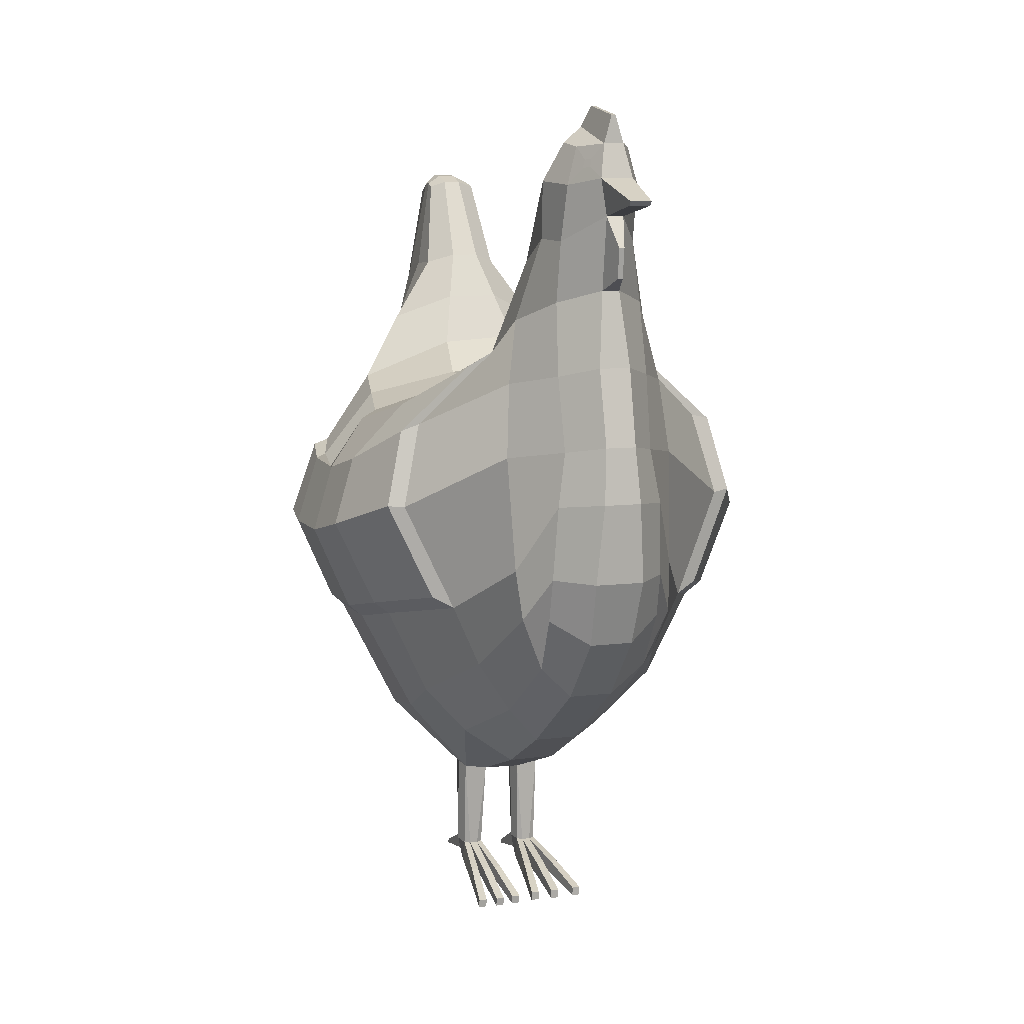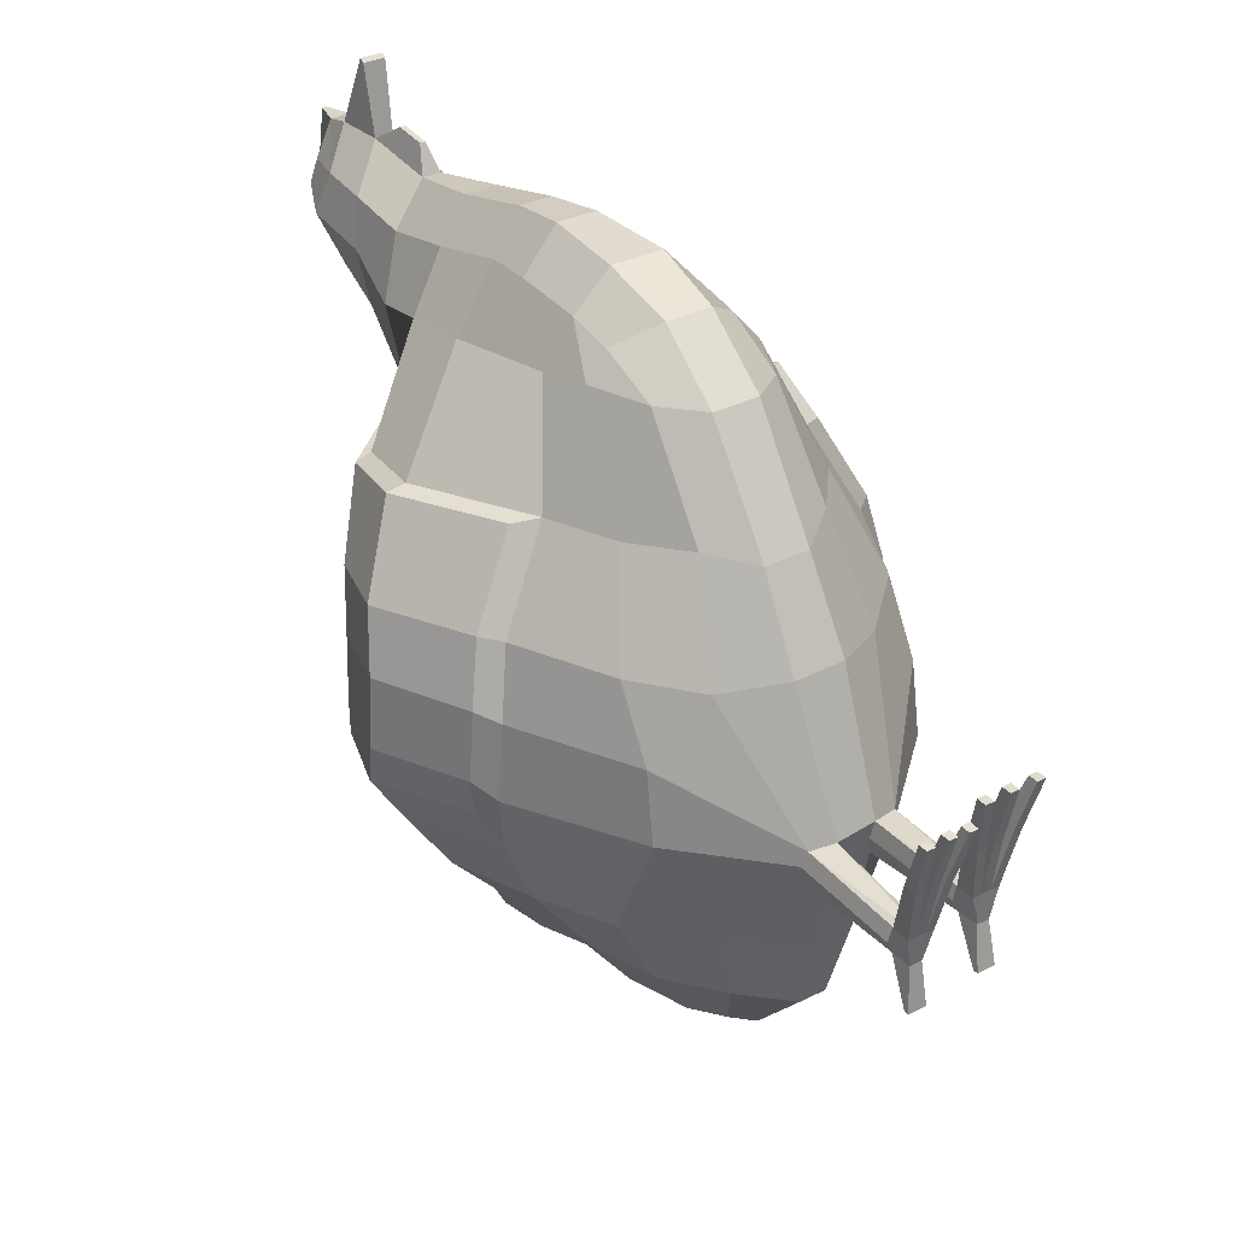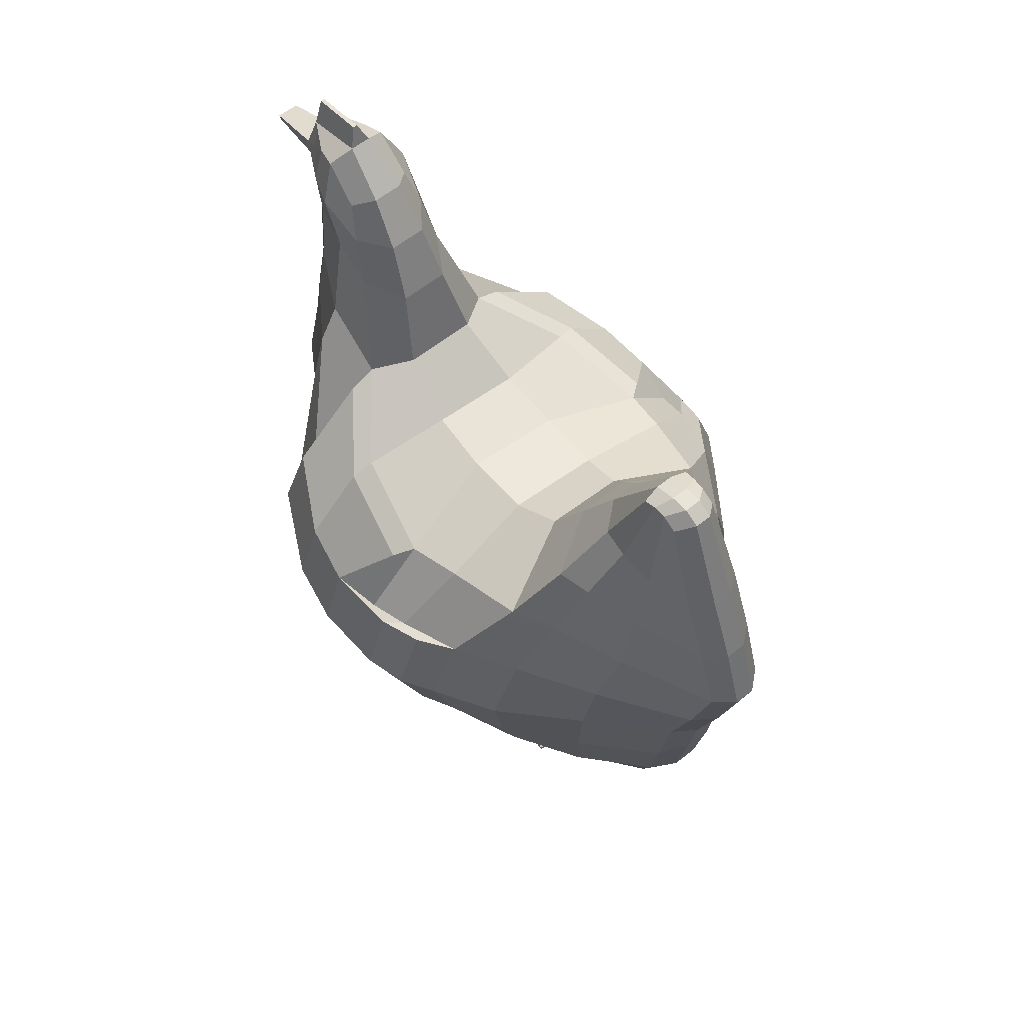
<metadata>
{"format":"obj","ext":"obj","renderer":"f3d","projection":"perspective","resolution":1024,"background":"white","views":[{"elev":8.6,"azim":-18.9,"up":"+Y"},{"elev":31.4,"azim":-35.9,"up":"+Z"},{"elev":60.4,"azim":140.8,"up":"+Y"}]}
</metadata>
<code>
o Chicken
v -0.1451 1.138 -0.6274
v -0.1702 0.5361 -0.5439
v -0.1983 0.8465 -0.5832
v -0.2568 1.155 -0.3837
v -0.09178 0.2804 -0.2342
v -0.3447 0.938 0.2248
v -0.1869 0.5992 0.2257
v -0.2521 0.5128 0.05764
v -0.4263 0.8646 -0.3062
v -0.2561 0.4676 -0.2818
v -0.05723 0.4877 -0.6468
v -0.07176 0.8581 -0.7257
v -0.0817 1.399 -0.6195
v -0.07787 1.409 -0.4909
v -0.05873 1.392 -0.7092
v -0.04747 1.592 -0.6055
v -0.3031 1.1 -0.1491
v -0.08813 0.2679 -0.178
v -0.2497 0.4499 -0.06893
v -0.1378 1.319 0.3176
v -0.1167 0.6246 0.4172
v -0.1744 1.049 0.3736
v -0.1578 0.7286 0.4215
v -0.08783 1.359 0.4191
v -0.1187 0.7319 0.4678
v -0.09024 1.069 0.4776
v -0.1174 0.8174 0.4852
v -0.06653 1.605 0.3233
v -0.06354 1.669 0.3912
v -0.04652 1.636 0.4635
v -0.08516 1.479 0.436
v -0.09177 1.482 0.3425
v -0.0948 1.435 0.261
v -0.09921 1.595 0.3703
v -0.08254 1.533 0.2948
v 0.1451 1.138 -0.6278
v 0.1125 0.4945 0.234
v 0.1679 0.5354 -0.5443
v 0.1981 0.8465 -0.5837
v 0.2606 1.166 0.04579
v 0.2479 1.154 -0.4087
v 0.3449 0.9379 0.2246
v 0.2032 0.5994 0.2259
v 0.2624 0.515 0.05705
v 0.4047 0.8647 -0.3368
v 0.2607 0.4636 -0.2841
v 0.05872 1.128 -0.8058
v 0.05542 0.4841 -0.6455
v 0.08187 1.399 -0.6195
v 0.07803 1.409 -0.491
v 0.0589 1.392 -0.7092
v 0.05018 1.585 -0.5556
v 0.3025 1.119 -0.152
v 0.08008 0.2697 -0.1714
v 0.2679 0.4543 -0.07085
v 0.1379 1.319 0.3176
v 0.1745 1.049 0.3734
v 0.1627 0.7258 0.4067
v 0.1126 0.7298 0.4648
v 0.0667 1.605 0.3233
v 0.0637 1.669 0.3912
v 0.06576 1.479 0.436
v 0.09194 1.482 0.3425
v 0.09496 1.435 0.261
v 0.05092 1.62 0.4643
v 0.09937 1.595 0.3703
v 0.004239 1.741 0.3858
v -0.00401 1.741 0.3858
v -0.05079 0.8149 0.5506
v 0.04771 0.8149 0.5506
v 0.04124 0.6863 0.5077
v -0.04529 0.6861 0.5075
v -0.005111 1.468 0.5432
v 0.00534 1.468 0.5432
v 0.005186 1.408 0.535
v -0.004958 1.408 0.535
v 0.03275 0.3444 0.0711
v 0.0176 1.384 0.4865
v -0.01738 1.384 0.4865
v -0.04839 1.423 0.1827
v 0.03702 1.534 0.2311
v -0.03679 1.534 0.2311
v 0.03484 0.5621 0.4135
v 0.04209 1.622 0.4813
v -0.04189 1.622 0.4813
v -0.01988 1.129 -0.8387
v 0.02011 1.13 -0.8387
v -0.0202 1.405 -0.7381
v 0.07948 1.242 -0.3382
v 0.09953 1.193 -0.1105
v -0.09931 1.16 -0.1067
v 0.02831 1.427 -0.4507
v -0.03651 0.2727 -0.2395
v 0.01753 1.596 -0.5511
v 0.03346 0.2601 -0.169
v -0.01633 1.596 -0.6603
v -0.02566 0.5964 -0.7134
v 0.02429 0.5964 -0.7134
v 0.02444 0.852 -0.7551
v -0.02421 0.852 -0.7551
v 0.01761 0.4587 -0.6547
v -0.02118 1.557 0.6382
v 0.02141 1.557 0.6382
v 0.02114 1.549 0.6322
v -0.02091 1.549 0.6322
v 0.004195 1.72 0.495
v -0.003967 1.72 0.495
v -0.1869 1.001 -0.6048
v -0.3047 1.103 0.1939
v -0.3704 1.02 -0.3172
v -0.4107 0.9775 -0.1366
v -0.1617 1.195 0.3477
v 0.1864 1.001 -0.6052
v 0.3044 1.103 0.1916
v 0.353 1.018 -0.3463
v 0.07058 0.9942 -0.7707
v 0.409 0.9776 -0.1408
v 0.1614 1.195 0.3472
v -0.03159 1.235 0.5124
v 0.03137 1.235 0.5124
v -0.02413 0.9927 -0.8017
v -0.1884 0.6793 -0.5633
v -0.3353 0.6872 0.06373
v -0.2425 0.7228 0.2294
v -0.3501 0.6822 -0.2993
v -0.08153 0.7221 -0.7069
v -0.3621 0.6604 -0.05812
v -0.1677 0.825 0.4057
v 0.1882 0.6793 -0.5638
v 0.3499 0.688 0.06294
v 0.2607 0.723 0.2295
v 0.3471 0.6816 -0.328
v 0.3725 0.6616 -0.06146
v 0.1646 0.825 0.4057
v -0.02678 0.7461 -0.7404
v 0.3424 1.093 0.1872
v 0.1968 1.224 0.1873
v 0.3999 1.018 -0.2808
v 0.4488 0.8752 -0.2739
v 0.3024 1.146 0.05355
v 0.4123 1.024 0.05926
v 0.4542 0.888 0.06691
v 0.3025 0.7464 0.2191
v 0.3794 0.9421 0.2143
v 0.4721 0.8605 -0.04566
v 0.3406 1.101 -0.1284
v 0.4313 0.9945 -0.04949
v 0.3839 0.7139 0.06739
v 0.3884 0.7016 -0.2676
v 0.4045 0.6894 -0.04607
v -0.3418 1.09 0.192
v -0.1975 1.219 0.1917
v -0.4177 1.018 -0.2425
v -0.4709 0.8746 -0.2346
v -0.3019 1.132 0.05994
v -0.4109 1.022 0.06435
v -0.452 0.8864 0.07212
v -0.2857 0.7465 0.2217
v -0.378 0.9404 0.2172
v -0.4707 0.8589 -0.03704
v -0.3404 1.086 -0.1194
v -0.4305 0.992 -0.04136
v -0.3695 0.7136 0.0726
v -0.3906 0.7013 -0.2299
v -0.3965 0.6892 -0.03768
v 0.08303 0.04092 -0.1784
v 0.0494 0.04515 -0.2354
v 0.03233 0.04092 -0.1784
v -0.07565 0.0482 -0.2569
v -0.08913 0.04075 -0.2003
v -0.05262 0.04813 -0.2568
v -0.03892 0.04077 -0.2002
v -0.07795 0.08515 -0.2533
v -0.05032 0.08521 -0.2539
v -0.08412 0.0788 -0.2017
v -0.04395 0.07879 -0.2016
v 0.03758 0.08108 -0.182
v 0.047 0.08453 -0.2348
v 0.07351 0.0845 -0.2348
v 0.07776 0.08107 -0.1826
v -0.06343 0.3431 0.07062
v -0.1606 0.4128 0.04765
v -0.05278 0.5621 0.4135
v -0.05073 1.62 0.4643
v -0.0728 1.271 0.1363
v -0.1448 1.246 0.1883
v -0.02534 0.3467 -0.5393
v -0.1099 0.4147 -0.5274
v -0.01731 1.596 -0.5511
v -0.05001 1.585 -0.5556
v -0.03993 0.2596 -0.1773
v -0.02046 1.701 0.3722
v -0.1222 0.4981 0.2338
v -0.05825 0.4257 0.2226
v -0.03042 1.083 0.5467
v -0.01707 1.528 0.5061
v -0.2604 1.15 0.04908
v -0.09257 1.182 0.0188
v -0.05855 1.126 -0.8059
v -0.0391 1.637 0.4772
v -0.07926 1.231 -0.3373
v -0.02808 1.427 -0.4507
v -0.02948 1.625 0.29
v -0.01632 1.614 -0.6296
v -0.04753 1.575 -0.6347
v -0.07196 0.575 -0.6783
v -0.01815 0.4587 -0.6547
v -0.07085 0.9941 -0.7706
v -0.09343 1.216 0.4463
v -0.1079 0.9627 0.4904
v -0.0375 0.9728 0.5597
v -0.05566 0.0407 -0.2003
v -0.0724 0.04068 -0.2003
v -0.05566 0.07778 -0.1952
v -0.0724 0.07779 -0.1953
v 0.02069 1.701 0.3722
v 0.1116 0.8169 0.4846
v 0.02573 0.4257 0.2226
v 0.03065 1.083 0.5467
v 0.0904 1.069 0.4775
v 0.0173 1.528 0.5061
v 0.04862 1.423 0.1827
v 0.0928 1.205 0.016
v 0.03931 1.637 0.4772
v 0.04671 1.636 0.4635
v 0.02971 1.625 0.29
v 0.0341 0.2703 -0.2319
v 0.0852 0.2859 -0.2304
v 0.01655 1.614 -0.6296
v 0.04763 1.592 -0.6055
v 0.01656 1.596 -0.6603
v 0.04769 1.575 -0.6347
v 0.07009 0.575 -0.6783
v 0.1454 0.4091 0.04779
v 0.088 1.359 0.4191
v 0.08271 1.533 0.2948
v 0.1093 0.6167 0.4043
v 0.145 1.246 0.1877
v 0.07303 1.273 0.1362
v 0.02043 1.405 -0.7381
v 0.1089 0.414 -0.5275
v 0.0254 0.3464 -0.5393
v 0.07192 0.8581 -0.7257
v 0.09316 1.216 0.4463
v 0.02391 0.9928 -0.8017
v 0.0268 0.7461 -0.7405
v 0.08143 0.7221 -0.7069
v 0.03737 0.9728 0.5597
v 0.1073 0.9628 0.4903
v 0.07173 0.04509 -0.2353
v 0.06613 0.04083 -0.1785
v 0.04923 0.04082 -0.1785
v 0.06581 0.08041 -0.1758
v 0.04907 0.08046 -0.1755
v -0.09592 -0.0112 -0.003822
v -0.1127 -0.01119 -0.003822
v -0.1127 0.005731 -0.001683
v -0.09592 0.00572 -0.00161
v -0.05585 -0.01154 -0.002833
v -0.07259 -0.01154 -0.002833
v -0.05585 0.005361 -0.000539
v -0.07259 0.005371 -0.000612
v -0.01766 0.005955 -0.002946
v -0.01766 -0.01094 -0.005289
v -0.0344 -0.01094 -0.005289
v -0.0344 0.005965 -0.003018
v 0.02036 0.000379 0.01914
v 0.00346 0.00038 0.01914
v 0.00346 0.01839 0.02061
v 0.0202 0.01841 0.02033
v 0.06684 0.00014 0.02075
v 0.04994 0.00014 0.02075
v 0.06653 0.01819 0.0217
v 0.04978 0.01817 0.02198
v 0.1183 0.000906 0.01942
v 0.1178 0.01898 0.02006
v 0.1014 0.000906 0.01942
v 0.1011 0.01896 0.02034
v -0.08182 0.04694 -0.3344
v -0.08182 0.03833 -0.3362
v -0.04727 0.03828 -0.3362
v -0.04727 0.04704 -0.3351
v 0.04377 0.03103 -0.3141
v 0.04376 0.04029 -0.3135
v 0.07691 0.0403 -0.3135
v 0.07726 0.03097 -0.3141
v -0.2861 1.128 -0.2444
v -0.09642 0.2741 -0.2058
v -0.2509 0.4313 -0.1965
v 0.2807 1.141 -0.2607
v 0.2662 0.4309 -0.1982
v 0.09606 1.195 -0.2414
v 0.3924 0.9987 -0.2241
v -0.4035 1 -0.2046
v 0.3715 0.664 -0.2164
v -0.3695 0.6633 -0.1969
v 0.4662 0.8619 -0.1908
v 0.4227 0.9982 -0.1952
v 0.4036 0.6914 -0.1877
v -0.4764 0.8606 -0.1646
v -0.431 0.9967 -0.1698
v -0.4028 0.6915 -0.163
v -0.07758 0.04628 -0.2407
v -0.09104 0.08242 -0.2275
v 0.08542 0.08324 -0.2088
v 0.08863 0.2778 -0.2013
v -0.09583 1.17 -0.2394
v 0.07306 0.0441 -0.219
v 0.04642 0.04415 -0.2192
v -0.05063 0.04622 -0.2405
v -0.03714 0.08246 -0.228
v 0.03269 0.0832 -0.2083
v -0.03175 0.2662 -0.2085
v 0.02756 0.2652 -0.2003
v 0.09779 0.05364 -0.08097
v 0.08345 0.05335 -0.07744
v 0.08377 0.02453 -0.07923
v 0.1007 0.02453 -0.07923
v 0.04958 0.02412 -0.07859
v 0.06649 0.02412 -0.07859
v 0.04943 0.05292 -0.07647
v 0.06617 0.05294 -0.07674
v 0.03479 0.02426 -0.07937
v 0.03464 0.05306 -0.0773
v 0.02052 0.05333 -0.08037
v 0.01789 0.02427 -0.07937
v -0.03081 0.04595 -0.1017
v -0.04503 0.04551 -0.09862
v -0.02829 0.0185 -0.1023
v -0.04503 0.01851 -0.1023
v -0.07249 0.0452 -0.09744
v -0.07249 0.01818 -0.1011
v -0.05575 0.04519 -0.09737
v -0.05575 0.01818 -0.1011
v -0.08416 0.01836 -0.1016
v -0.08416 0.04537 -0.09795
v -0.1009 0.01837 -0.1016
v -0.09839 0.04584 -0.1012
v -0.2093 1.151 -0.48
v -0.2449 0.5285 -0.4066
v -0.34 0.853 -0.4351
v -0.085 1.405 -0.5459
v 0.2055 1.15 -0.4912
v 0.2458 0.5254 -0.4098
v 0.3307 0.8521 -0.4488
v 0.08516 1.405 -0.5459
v 0.2812 1.013 -0.4615
v -0.2892 1.015 -0.4488
v 0.2957 0.6818 -0.4341
v -0.2968 0.6829 -0.4208
v -0.01668 1.611 -0.5939
v 0.03214 0.3043 -0.402
v 0.1424 0.3886 -0.3951
v -0.1433 0.3895 -0.3944
v -0.04841 1.593 -0.5808
v 0.04857 1.593 -0.5808
v 0.01691 1.611 -0.5939
v -0.03319 0.3052 -0.4024
v -0.1134 1.269 -0.6232
v -0.168 1.286 -0.4424
v 0.1135 1.268 -0.6234
v 0.05881 1.258 -0.7629
v 0.1637 1.285 -0.4553
v 0.0539 1.333 -0.3941
v -0.02004 1.266 -0.7939
v -0.05367 1.332 -0.3941
v -0.05864 1.258 -0.763
v 0.02027 1.266 -0.7938
v 0.1453 1.278 -0.5185
v -0.1472 1.279 -0.5131
v 0.02004 1.666 0.4971
v 0.05362 1.661 0.435
v 0.03266 1.6 0.5159
v 0.0727 1.588 0.4384
v -0.05346 1.661 0.435
v -0.07254 1.588 0.4384
v -0.01981 1.666 0.4971
v -0.03243 1.6 0.5159
f 354 5 10 340
f 289 10 5 288
f 350 125 9 341
f 124 123 8 7
f 348 110 4 339
f 111 162 161 17
f 7 8 182 193
f 109 151 159 6
f 296 125 10 289
f 188 2 206 11
f 108 1 199 208
f 122 3 12 126
f 367 359 13 15
f 370 360 14 342
f 15 13 16 205
f 342 14 190 355
f 123 127 19 8
f 186 152 151 109
f 8 19 18 182
f 124 7 23 128
f 7 193 21 23
f 109 6 22 112
f 128 23 27 210
f 23 21 25 27
f 112 22 26 209
f 34 376 375 29
f 35 34 29 28
f 186 20 32 33
f 20 24 31 32
f 33 32 34 35
f 32 31 376 34
f 353 344 46 228
f 291 306 228 46
f 349 345 45 132
f 131 43 44 130
f 347 343 41 115
f 133 150 148 130
f 43 37 234 44
f 131 143 144 42
f 295 291 46 132
f 241 48 233 38
f 113 116 47 36
f 129 247 243 39
f 362 51 49 361
f 369 346 50 363
f 51 232 230 49
f 346 356 52 50
f 130 44 55 133
f 130 148 143 131
f 44 234 54 55
f 131 134 58 43
f 43 58 237 37
f 114 118 57 42
f 134 249 217 58
f 58 217 59 237
f 118 244 220 57
f 66 61 372 374
f 236 60 61 66
f 238 64 63 56
f 56 63 62 235
f 64 236 66 63
f 63 66 374 62
f 119 120 78 79
f 207 101 242 187
f 198 223 90 91
f 202 92 94 189
f 105 104 103 102
f 194 218 83 183
f 97 98 101 207
f 80 222 239 185
f 96 231 240 88
f 121 245 99 100
f 135 246 98 97
f 204 229 231 96
f 191 95 77 181
f 203 226 81 82
f 351 357 229 204
f 358 352 227 93
f 192 216 226 203
f 366 364 92 202
f 307 292 89 201
f 365 368 87 86
f 185 239 223 198
f 378 373 371 377
f 183 83 71 72
f 82 81 222 80
f 211 248 219 195
f 181 77 218 194
f 72 71 70 69
f 86 87 245 121
f 195 219 120 119
f 56 235 244 118
f 238 56 118 114
f 293 298 138 115
f 39 243 116 113
f 290 293 115 41
f 53 146 147 117
f 345 347 115 45
f 20 112 209 24
f 186 109 112 20
f 123 163 165 127
f 3 108 208 12
f 287 4 110 294
f 197 155 152 186
f 341 9 110 348
f 69 70 248 211
f 100 99 246 135
f 57 220 249 134
f 42 57 134 131
f 42 144 136 114
f 38 233 247 129
f 295 299 150 133
f 114 136 137 238
f 344 349 132 46
f 22 128 210 26
f 6 124 128 22
f 17 161 155 197
f 2 122 126 206
f 124 158 163 123
f 294 301 162 111
f 340 10 125 350
f 313 314 95 191
f 136 144 142 141
f 298 297 139 138
f 141 142 145 147
f 140 141 147 146
f 137 136 141 140
f 142 148 150 145
f 297 299 149 139
f 144 143 148 142
f 115 138 139 45
f 45 139 149 132
f 40 140 146 53
f 238 137 140 40
f 151 156 157 159
f 301 153 154 300
f 156 162 160 157
f 155 161 162 156
f 152 155 156 151
f 157 160 165 163
f 300 154 164 302
f 159 157 163 158
f 296 302 164 125
f 125 164 154 9
f 6 159 158 124
f 9 154 153 110
f 375 377 192 29
f 12 100 135 126
f 27 69 211 210
f 26 195 119 209
f 199 86 121 208
f 25 72 69 27
f 182 181 194 193
f 210 211 195 26
f 35 82 80 33
f 21 183 72 25
f 186 185 198 197
f 367 365 86 199
f 287 307 201 4
f 360 366 202 14
f 29 192 203 28
f 354 358 93 5
f 355 351 204 16
f 28 203 82 35
f 18 191 181 182
f 16 204 96 205
f 126 135 97 206
f 208 121 100 12
f 205 96 88 15
f 33 80 185 186
f 206 97 207 11
f 193 194 183 21
f 14 202 189 190
f 197 198 91 17
f 11 207 187 188
f 209 119 79 24
f 31 24 79 196
f 31 196 378 376
f 372 61 216 371
f 70 217 249 248
f 99 243 247 246
f 87 47 116 245
f 219 220 244 120
f 120 244 235 78
f 101 48 241 242
f 223 40 53 90
f 62 374 373 221
f 92 50 52 94
f 218 37 237 83
f 98 233 48 101
f 222 64 238 239
f 231 232 51 240
f 245 116 243 99
f 246 247 233 98
f 229 230 232 231
f 95 54 234 77
f 226 60 236 81
f 357 356 230 229
f 352 353 228 227
f 216 61 60 226
f 364 363 50 92
f 292 290 41 89
f 368 362 47 87
f 239 238 40 223
f 83 237 59 71
f 81 236 64 222
f 235 62 221 78
f 248 249 220 219
f 77 234 37 218
f 71 59 217 70
f 90 53 290 292
f 17 91 307 287
f 127 165 302 296
f 160 300 302 165
f 162 301 300 160
f 145 150 299 297
f 147 145 297 298
f 110 153 301 294
f 132 149 299 295
f 17 287 294 111
f 53 117 293 290
f 117 147 298 293
f 91 90 292 307
f 133 55 291 295
f 55 54 306 291
f 127 296 289 19
f 19 289 288 18
f 93 227 314 313
f 242 241 353 352
f 94 52 356 357
f 190 189 351 355
f 188 187 358 354
f 2 340 350 122
f 38 129 349 344
f 3 341 348 108
f 39 113 347 345
f 187 242 352 358
f 189 94 357 351
f 49 230 356 346
f 361 49 346 369
f 113 36 343 347
f 129 39 345 349
f 241 38 344 353
f 13 342 355 16
f 359 370 342 13
f 108 348 339 1
f 122 350 341 3
f 188 354 340 2
f 1 339 370 359
f 36 361 369 343
f 240 51 362 368
f 89 41 363 364
f 4 201 366 360
f 15 88 365 367
f 88 240 368 365
f 201 89 364 366
f 343 369 363 41
f 47 362 361 36
f 339 4 360 370
f 199 1 359 367
f 225 372 371 224
f 65 374 372 225
f 224 371 373 84
f 84 373 374 65
f 30 375 376 184
f 85 378 377 200
f 184 376 378 85
f 200 377 375 30
f 196 105 102 378
f 221 373 103 104
f 102 103 373 378
f 196 221 104 105
f 312 309 168 177
f 305 308 250 179
f 316 278 276 315
f 252 168 309 167
f 304 303 170 175
f 328 266 263 327
f 311 310 171 174
f 171 310 172 212
f 313 311 174 93
f 191 214 176
f 288 304 175 18
f 54 253 180
f 306 305 179 228
f 314 312 177 95
f 93 174 173 5
f 18 175 215
f 18 215 214 191
f 169 213 170 303
f 169 171 212 213
f 336 258 255 335
f 332 260 262 331
f 173 279 280 169
f 228 179 178 227
f 95 177 254
f 95 254 253 54
f 166 251 250 308
f 251 252 167 250
f 324 270 267 323
f 320 271 272 319
f 167 283 286 250
f 257 256 255 258
f 335 255 256 337
f 338 257 258 336
f 337 256 257 338
f 262 260 259 261
f 331 262 261 333
f 334 259 260 332
f 333 261 259 334
f 266 265 264 263
f 327 263 264 329
f 329 264 265 330
f 330 265 266 328
f 269 268 267 270
f 325 269 270 324
f 326 268 269 325
f 323 267 268 326
f 274 272 271 273
f 319 272 274 321
f 322 273 271 320
f 321 274 273 322
f 278 277 275 276
f 318 275 277 317
f 317 277 278 316
f 315 276 275 318
f 282 281 280 279
f 285 286 283 284
f 178 284 283 167
f 169 280 281 171
f 171 281 282 174
f 179 285 284 178
f 174 282 279 173
f 250 286 285 179
f 54 180 305 306
f 5 173 304 288
f 173 169 303 304
f 180 166 308 305
f 227 178 312 314
f 191 176 311 313
f 176 172 310 311
f 178 167 309 312
f 180 315 318 166
f 251 317 316 253
f 166 318 317 251
f 253 316 315 180
f 254 321 322 253
f 253 322 320 251
f 252 319 321 254
f 251 320 319 252
f 252 323 326 168
f 168 326 325 177
f 177 325 324 254
f 254 324 323 252
f 212 330 328 214
f 172 329 330 212
f 176 327 329 172
f 214 328 327 176
f 214 333 334 212
f 212 334 332 213
f 215 331 333 214
f 213 332 331 215
f 170 337 338 175
f 175 338 336 215
f 213 335 337 170
f 215 336 335 213
f 79 76 73 196
f 78 221 74 75
f 377 371 106 107
f 107 106 67 68
f 73 74 221 196
f 79 78 75 76
f 76 75 74 73
f 68 67 216 192
f 106 371 216 67
f 107 68 192 377
f 184 85 200 30
f 65 225 224 84
l 374 376

</code>
